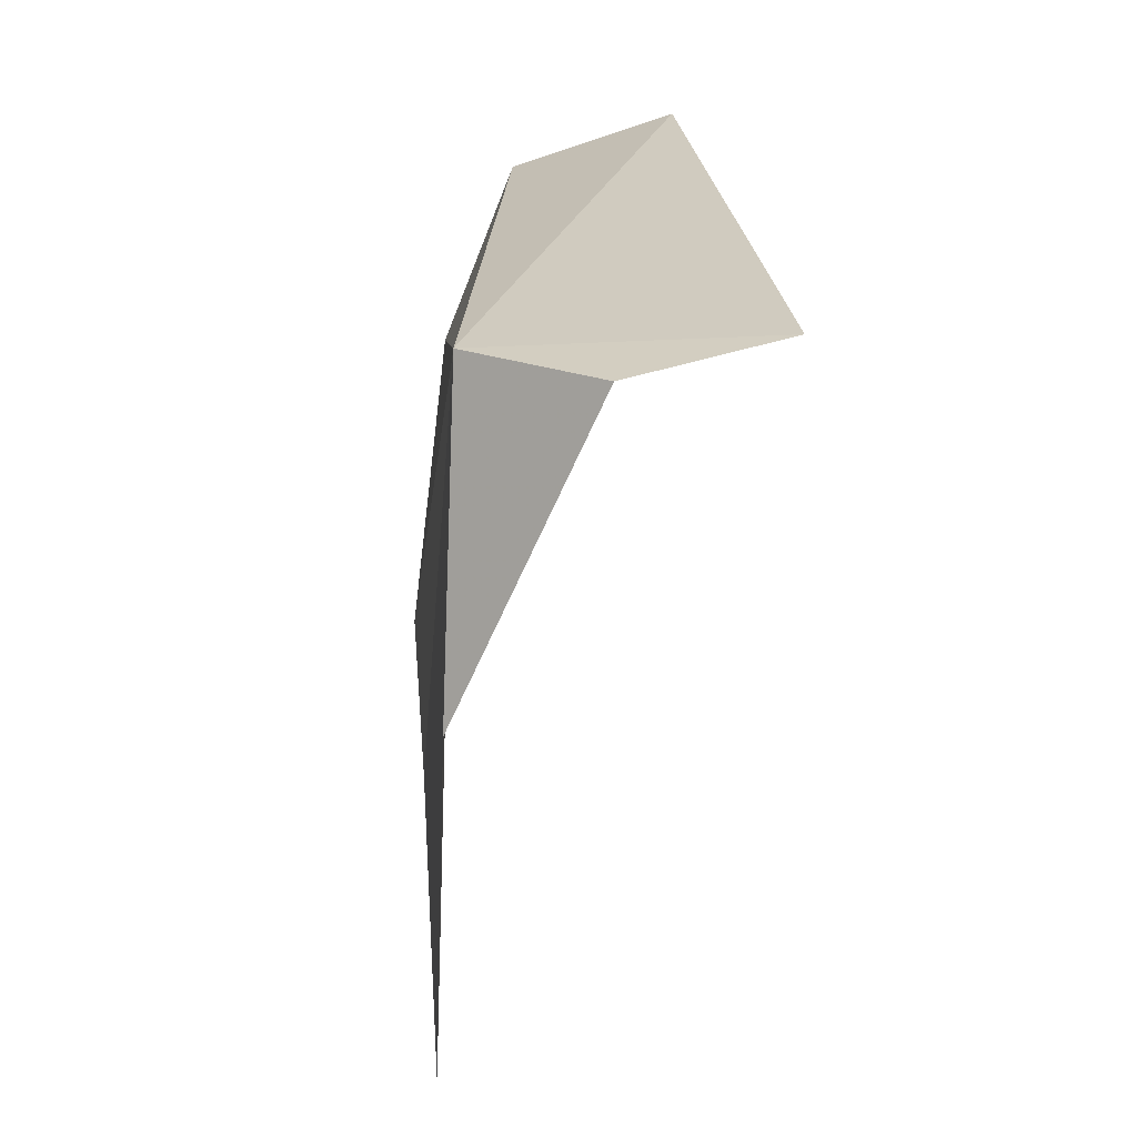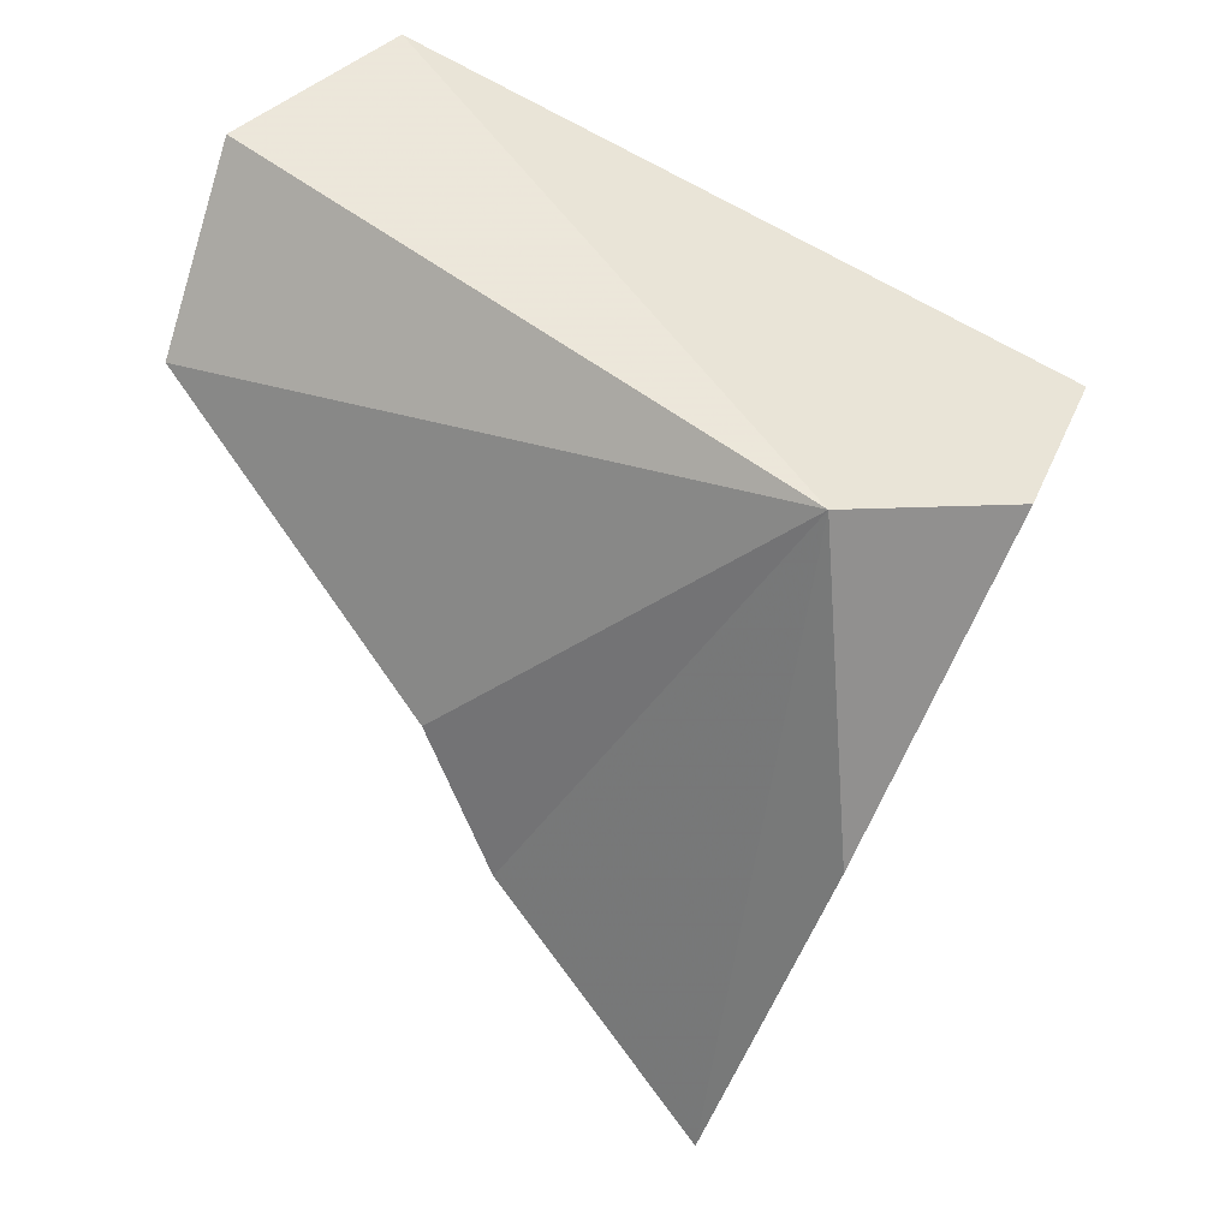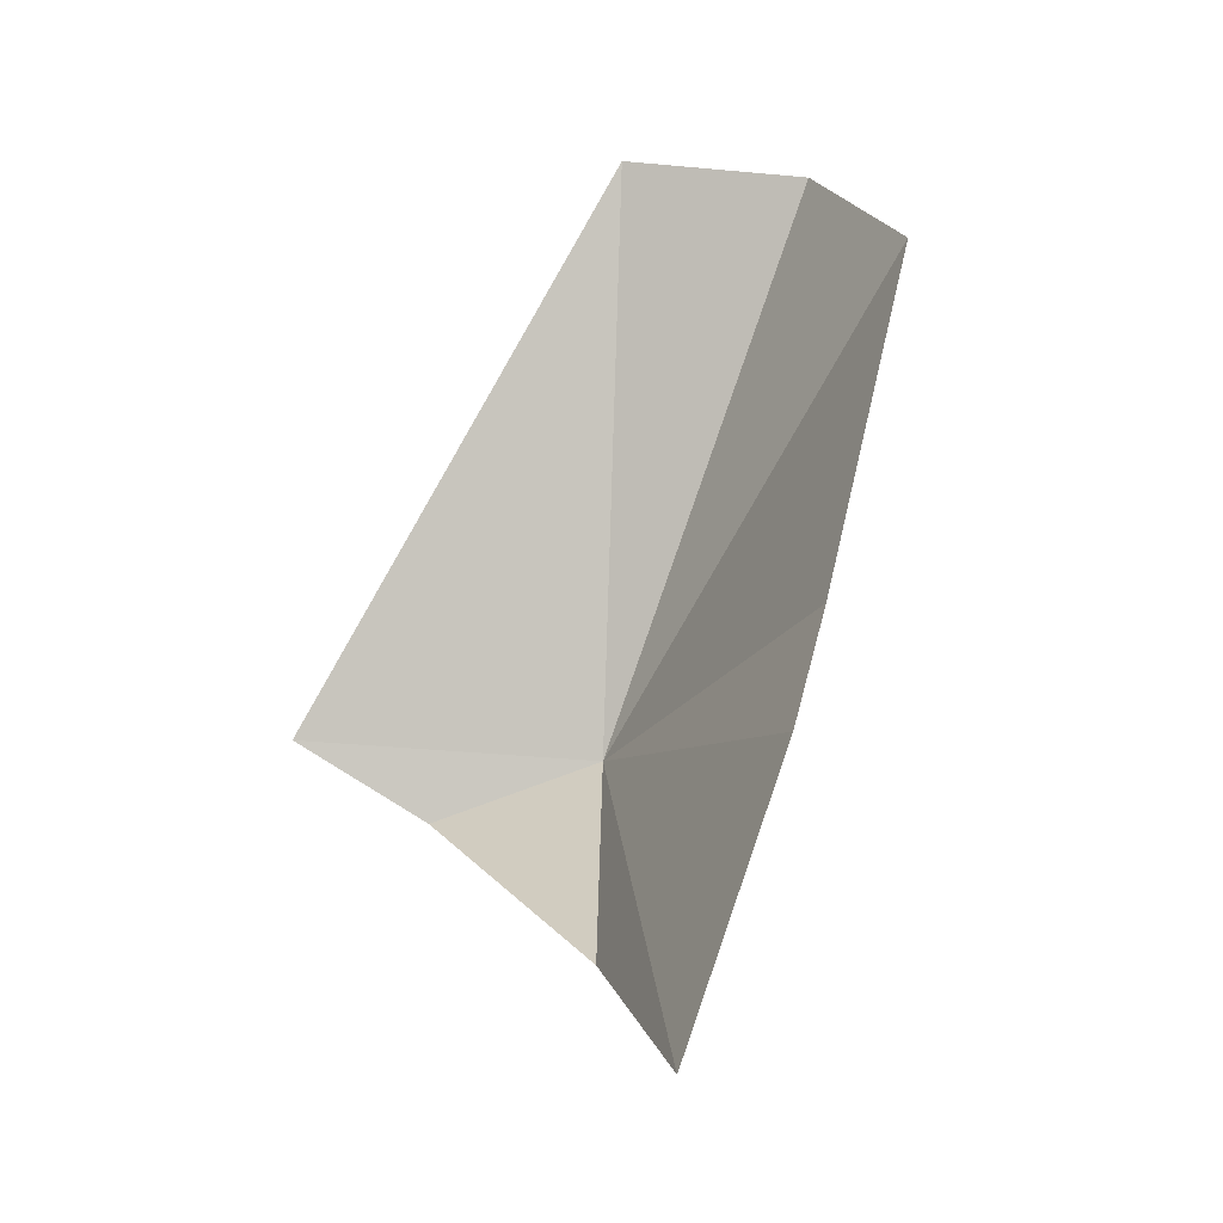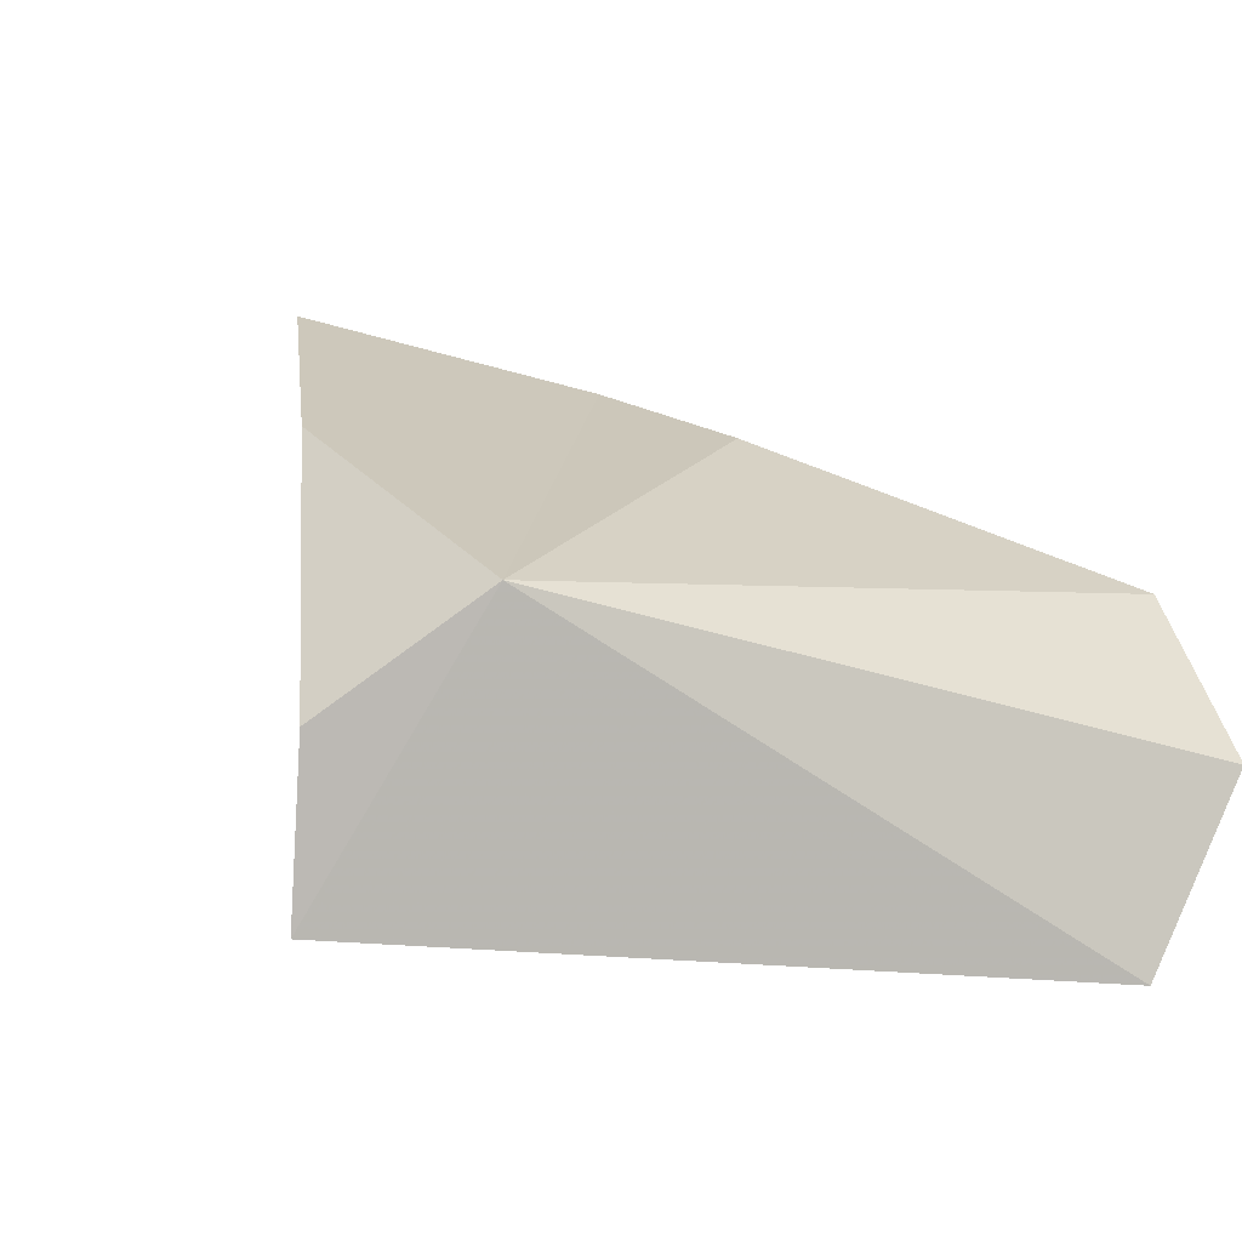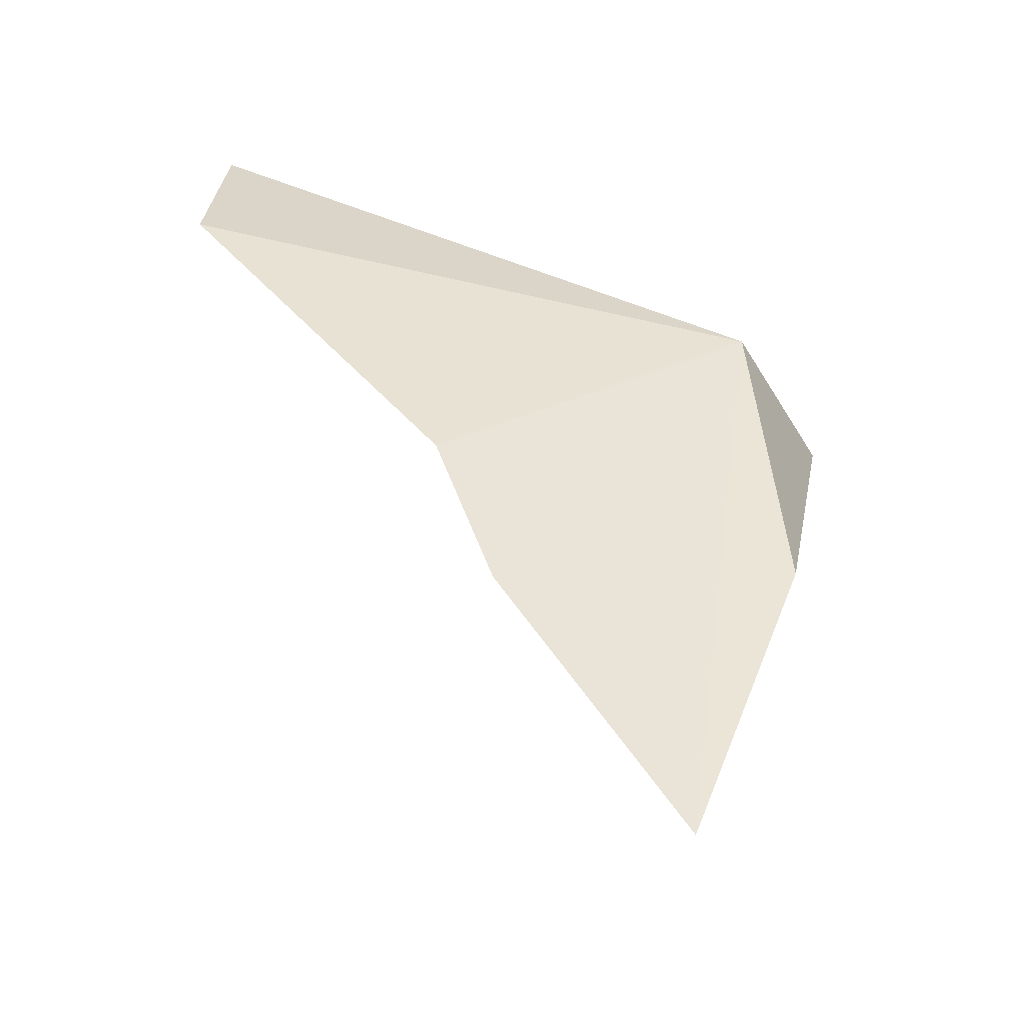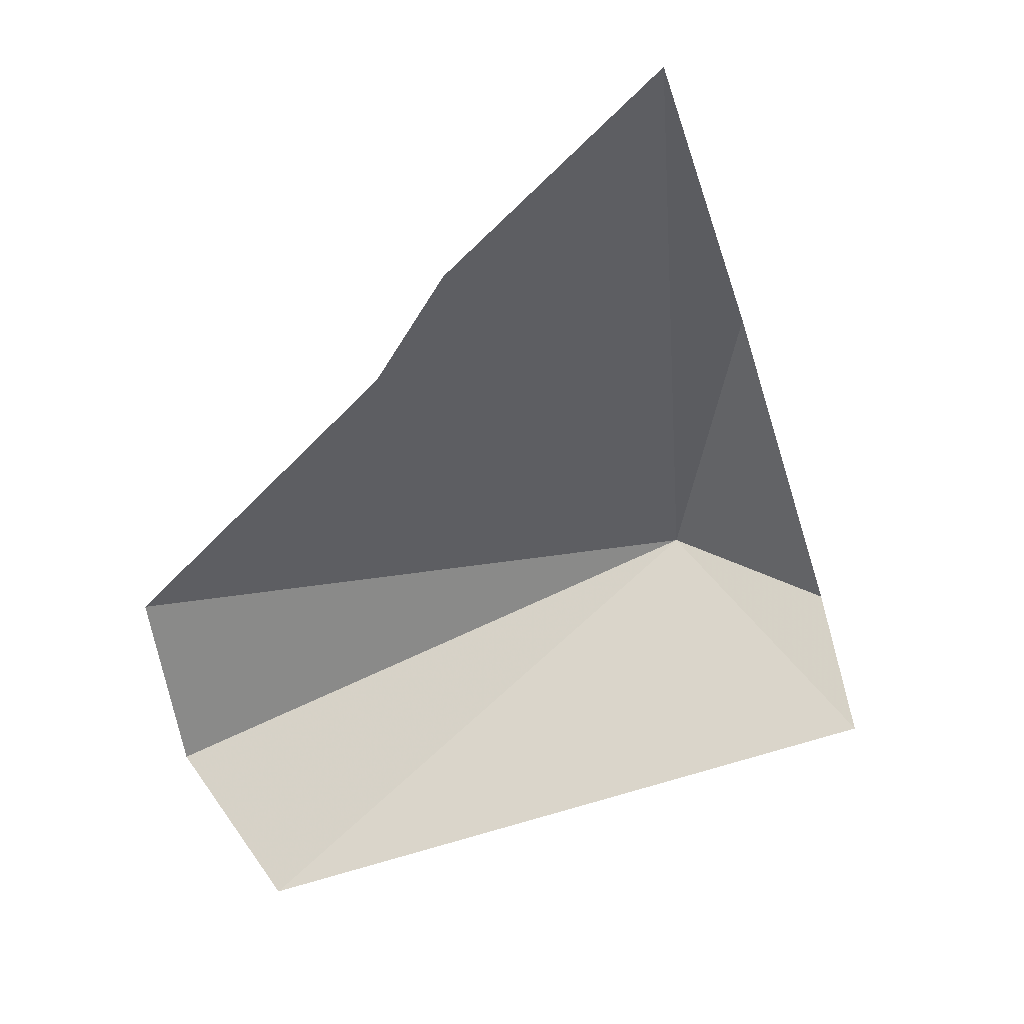
<metadata>
{"format":"obj","ext":"obj","renderer":"f3d","projection":"perspective","resolution":1024,"background":"white","views":[{"elev":4.4,"azim":-105.3,"up":"+Z"},{"elev":29.6,"azim":-167.9,"up":"+Z"},{"elev":-65.6,"azim":50.4,"up":"+Z"},{"elev":24.2,"azim":-27.2,"up":"+Y"},{"elev":-40.4,"azim":152.8,"up":"+Z"},{"elev":-42.2,"azim":175.7,"up":"+Y"}]}
</metadata>
<code>
v 87.05 63.95 26.07
v 90.46 62.77 27.32
v 90.75 63.18 26.16
v 85.9 62.39 26.13
v 89.74 61.88 27.63
v 86.09 63.34 25.89
v 89.23 63.72 24.39
v 88.85 63.74 23.48
v 87.65 63.93 21.92
v 86.87 64.06 24
f 1 2 3
f 1 4 5
f 1 5 2
f 1 6 4
f 1 3 7
f 1 8 9
f 1 9 10
f 1 10 6
f 1 7 8

</code>
